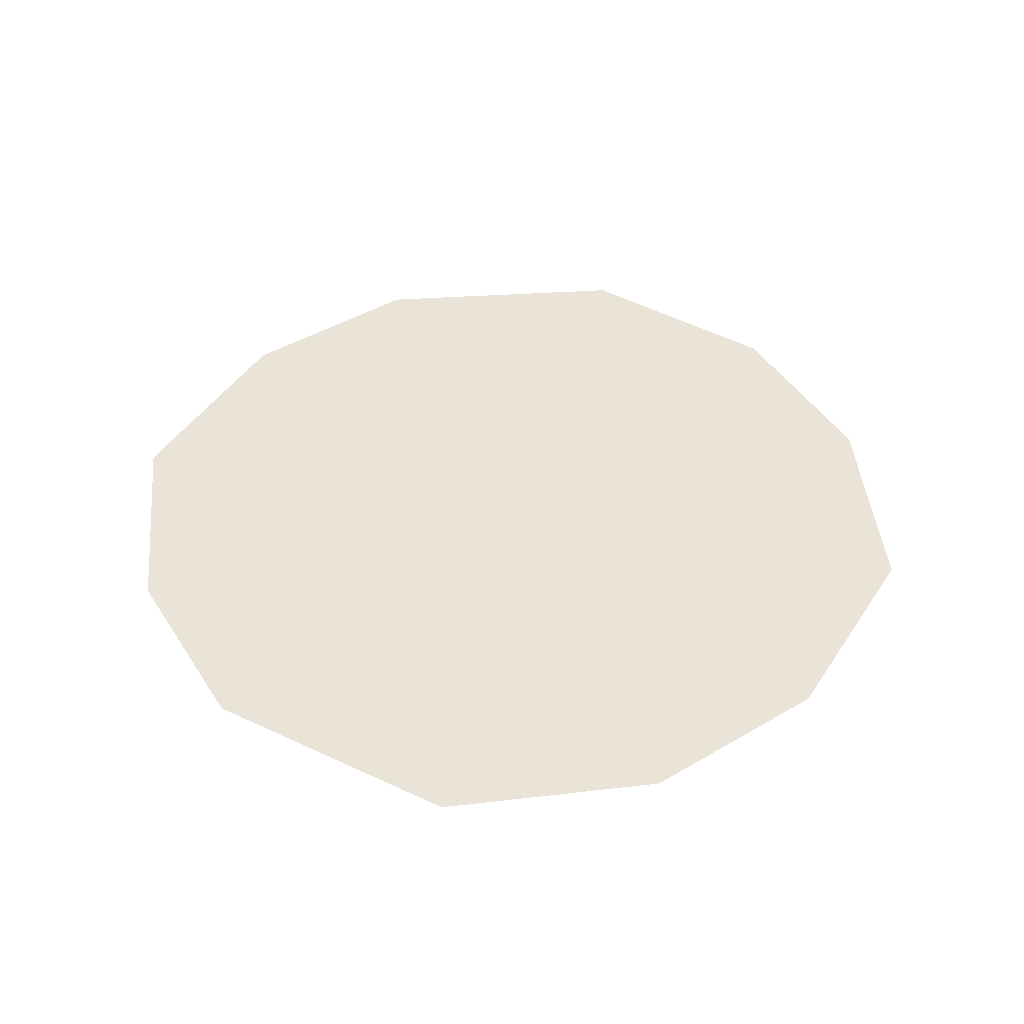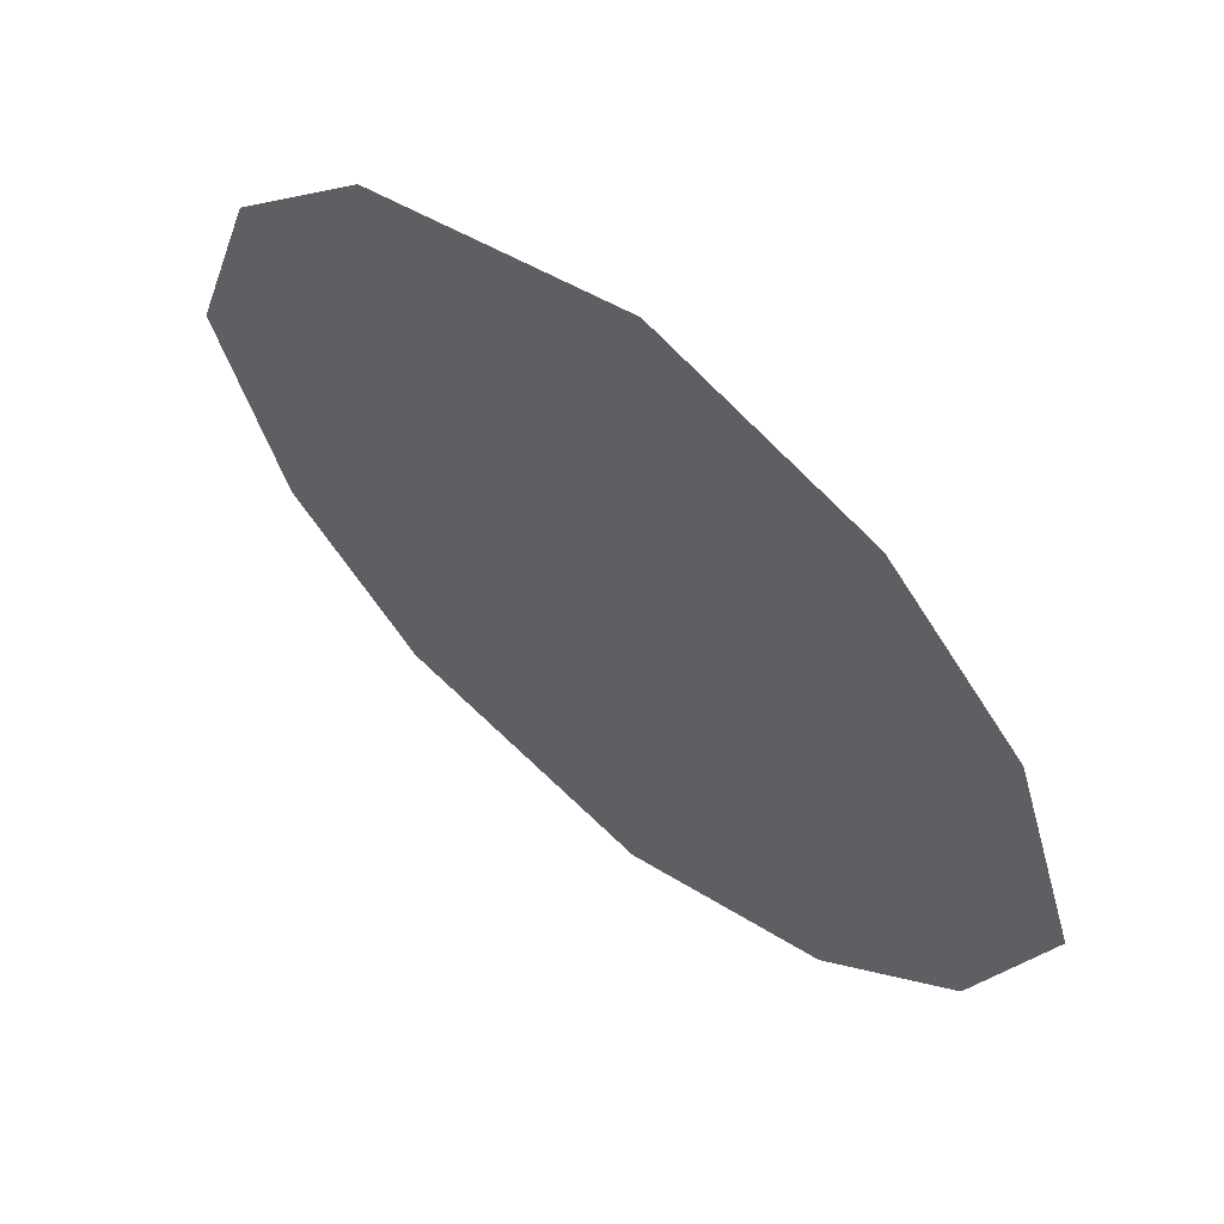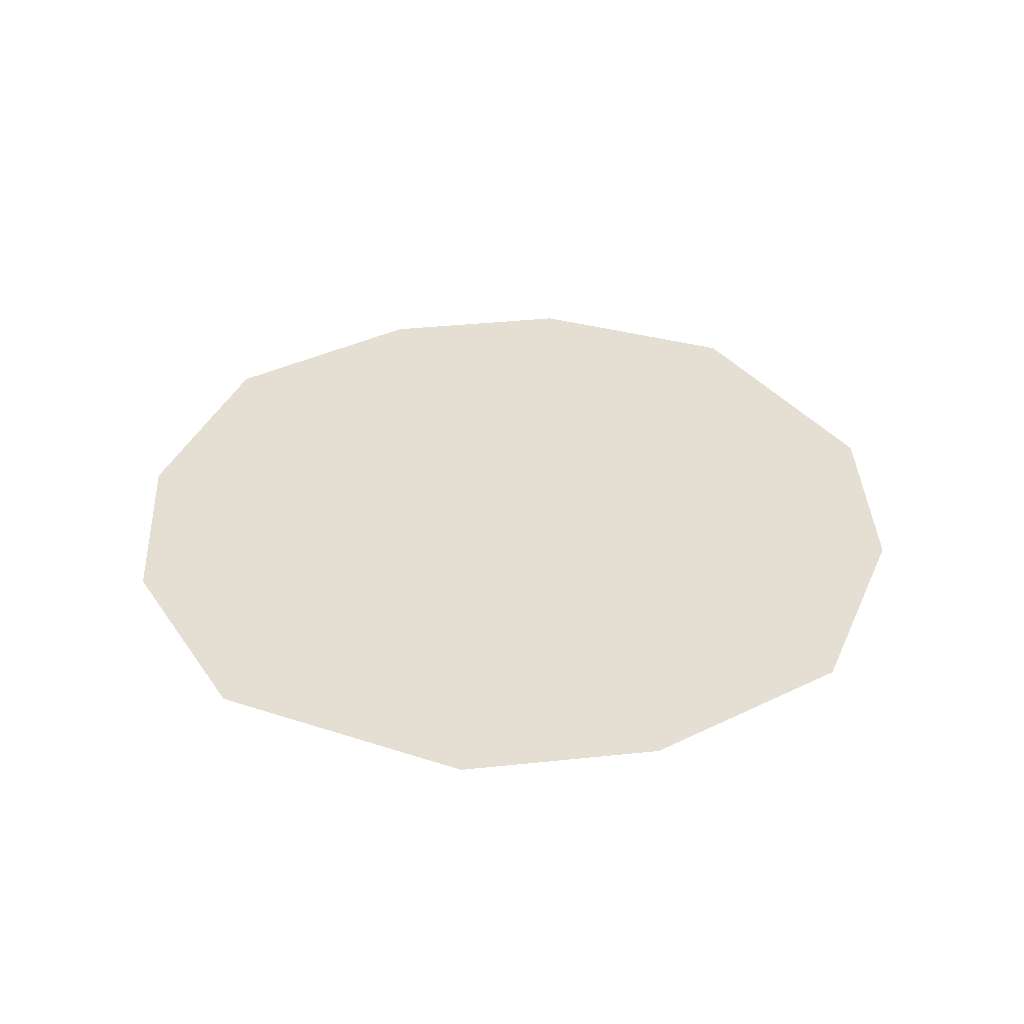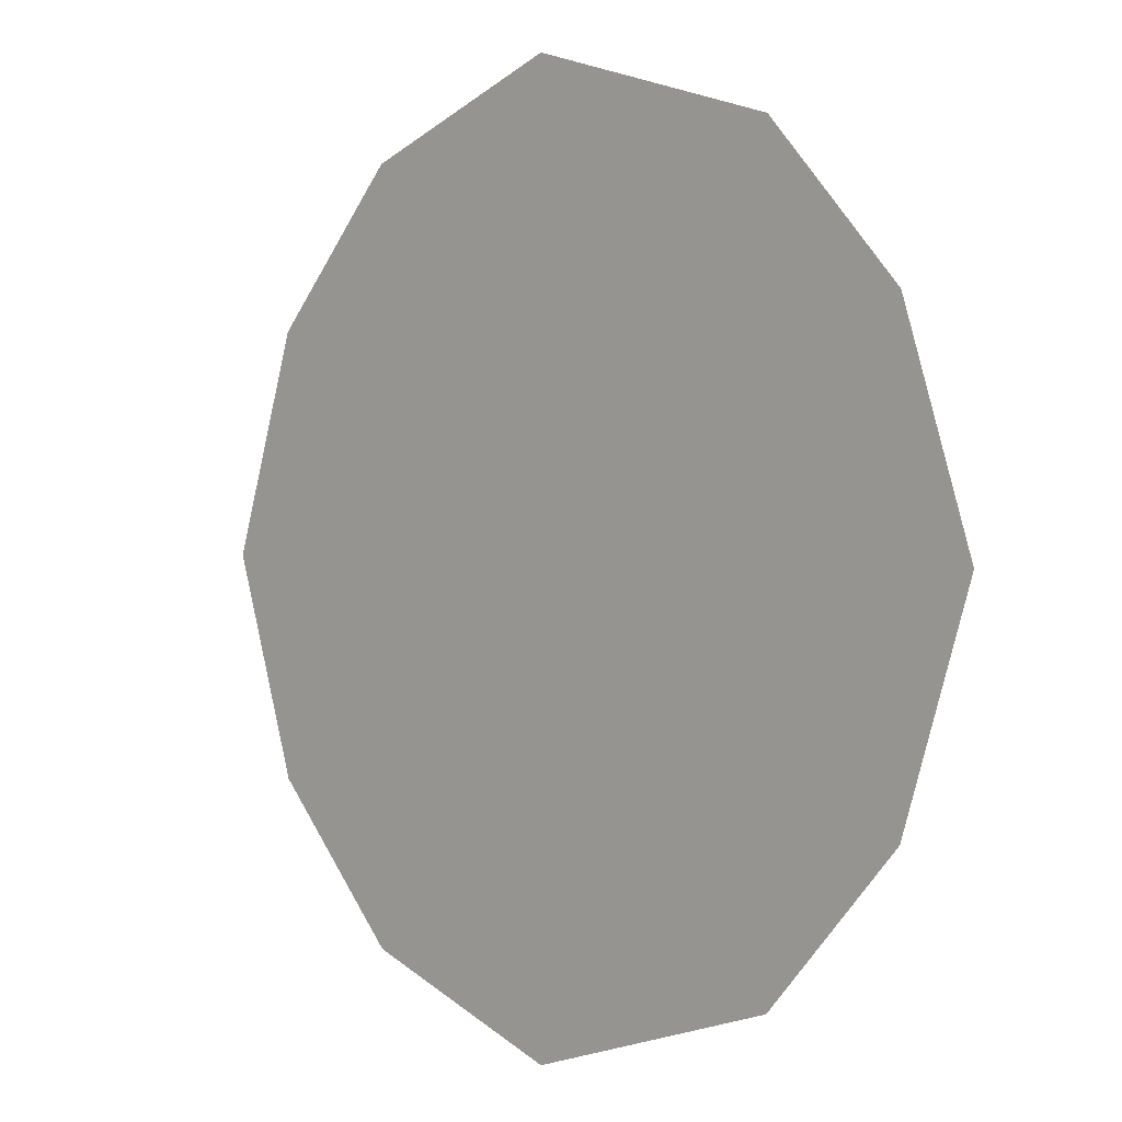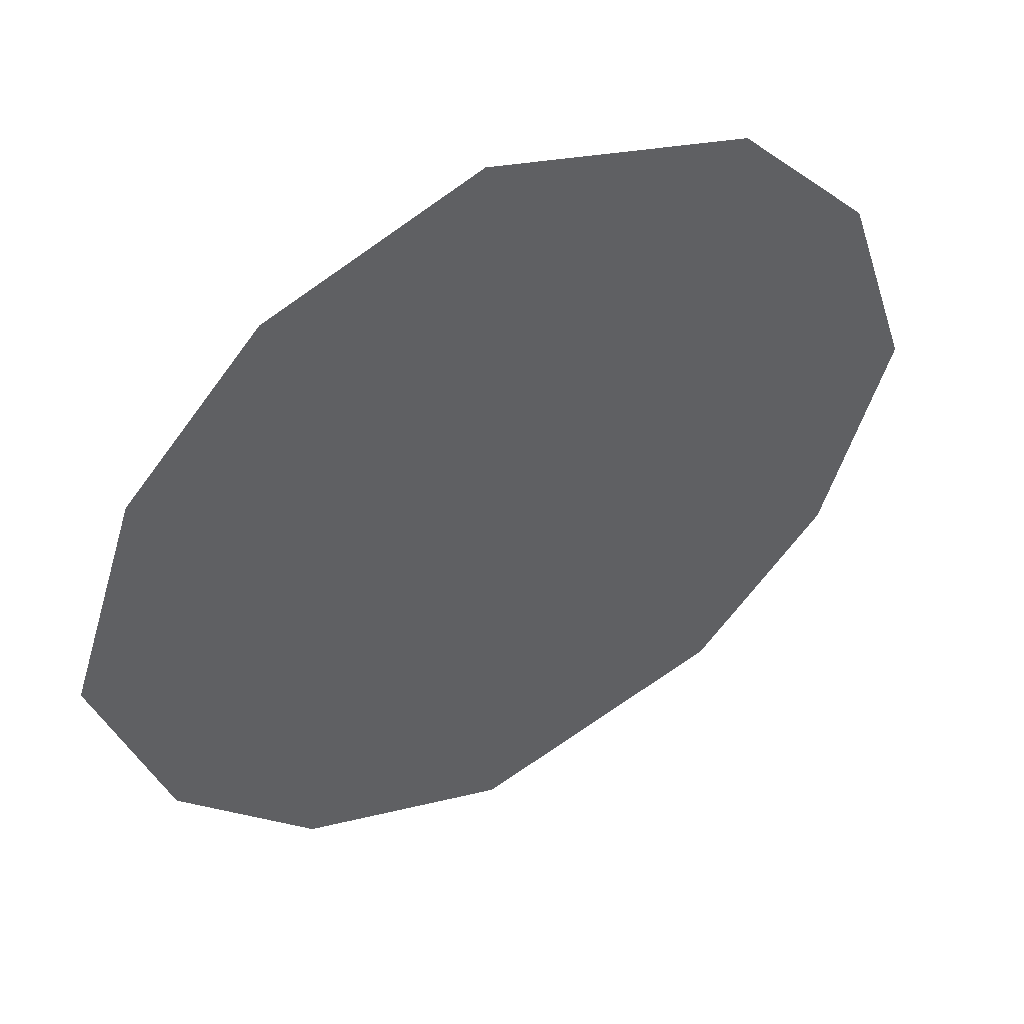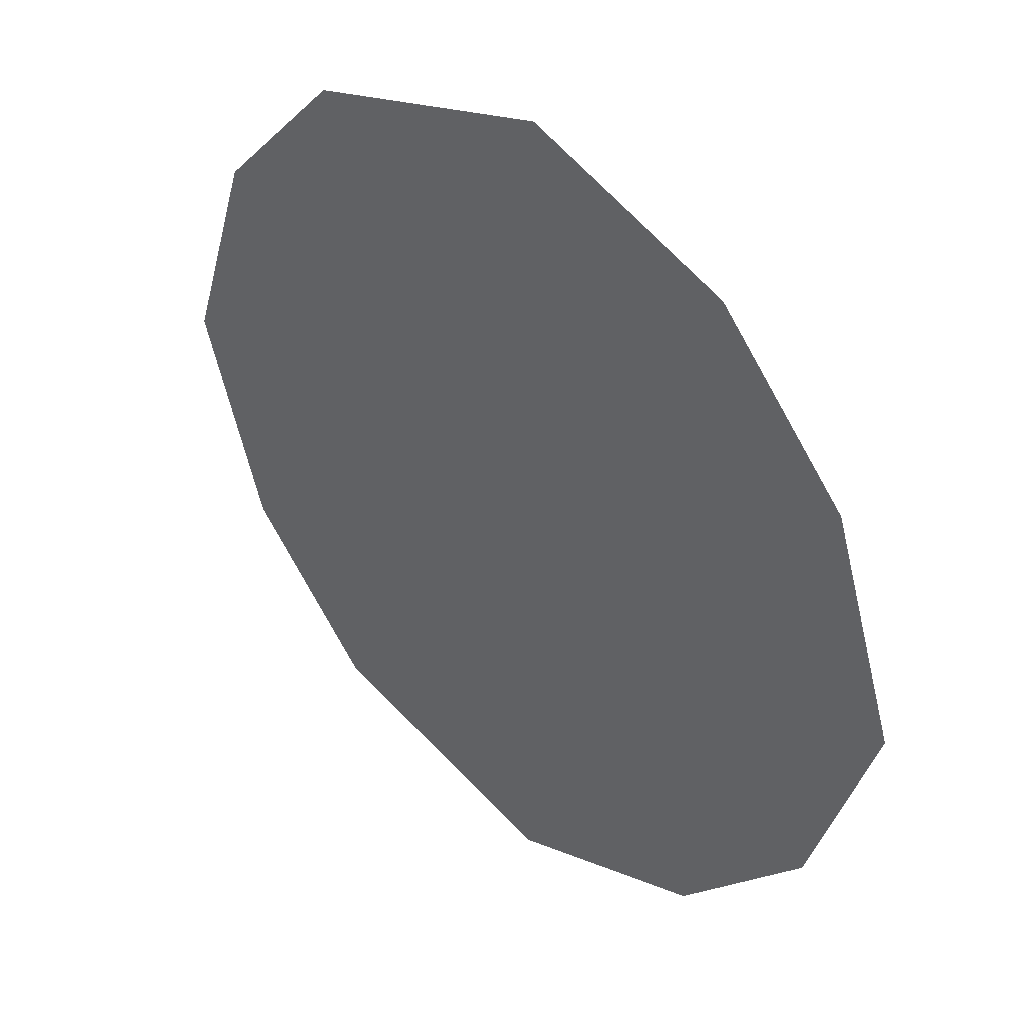
<metadata>
{"format":"obj","ext":"obj","renderer":"f3d","projection":"perspective","resolution":1024,"background":"white","views":[{"elev":43.4,"azim":-167.5,"up":"+Y"},{"elev":61.7,"azim":-140.3,"up":"+Z"},{"elev":37.0,"azim":39.7,"up":"+Y"},{"elev":1.1,"azim":45.2,"up":"+Z"},{"elev":49.0,"azim":-29.4,"up":"+Z"},{"elev":40.6,"azim":-136.4,"up":"+Z"}]}
</metadata>
<code>
v -0.7031 0 -0.4062
v -0.4453 0 -0.6875
v -0.04688 0 -0.8359
v 0.4453 0 -0.6875
v 0.7031 0 -0.4062
v 0.8359 0 0
v -0.8359 0 0
v -0.7031 0 0.4062
v 0.7031 0 0.4062
v 0.4453 0 0.6875
v -0.04688 0 0.8359
v -0.4453 0 0.6875
v -0.4609 0 -0.2734
v -0.2891 0 -0.4609
v -0.03906 0 -0.5547
v 0.2891 0 -0.4609
v 0.4609 0 -0.2734
v 0.5547 0 0
v -0.5547 0 0
v -0.4609 0 0.2734
v 0.4609 0 0.2734
v 0.2891 0 0.4609
v -0.03906 0 0.5547
v -0.2891 0 0.4609
f 1 2 3
f 1 3 4
f 1 4 5
f 1 5 6
f 1 6 7
f 7 6 8
f 8 6 9
f 8 9 10
f 8 10 11
f 8 11 12
f 13 14 15
f 13 15 16
f 13 16 17
f 13 17 18
f 13 18 19
f 19 18 20
f 20 18 21
f 20 21 22
f 20 22 23
f 20 23 24

</code>
